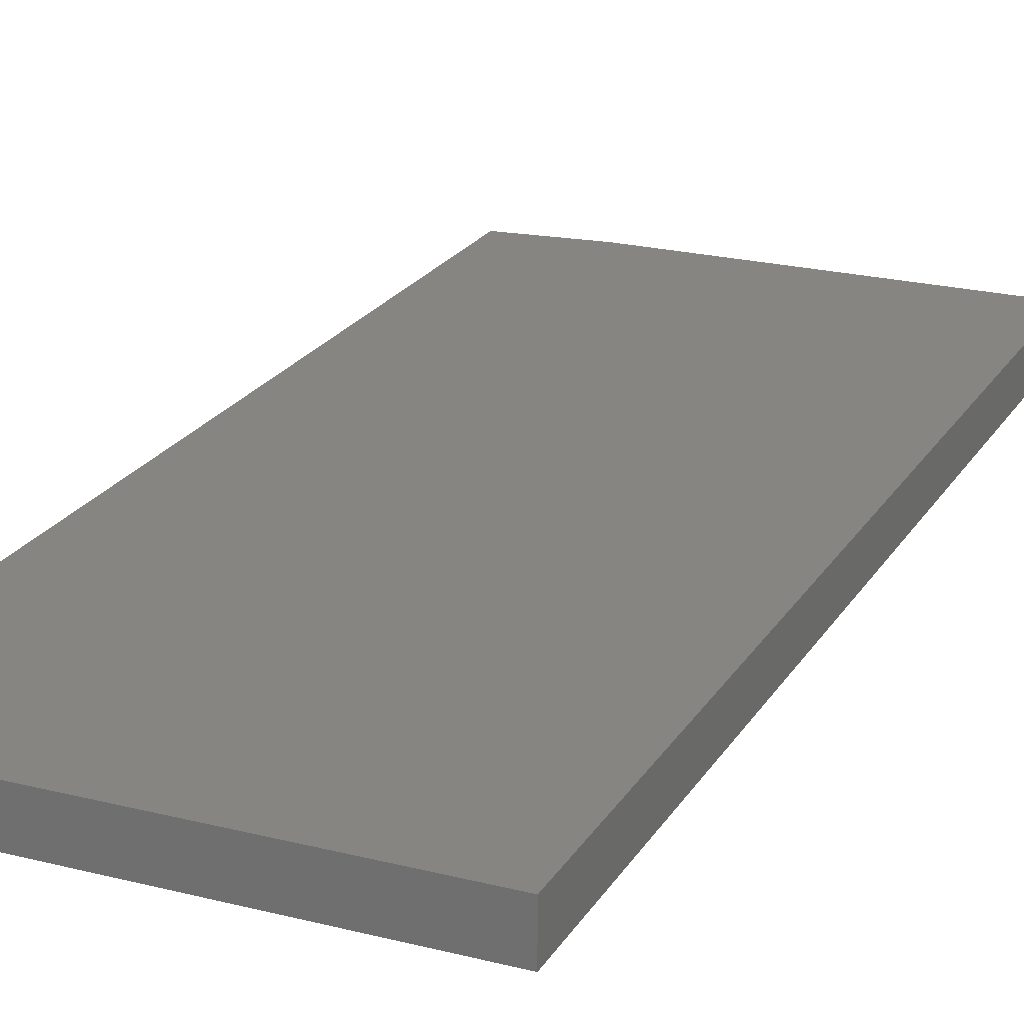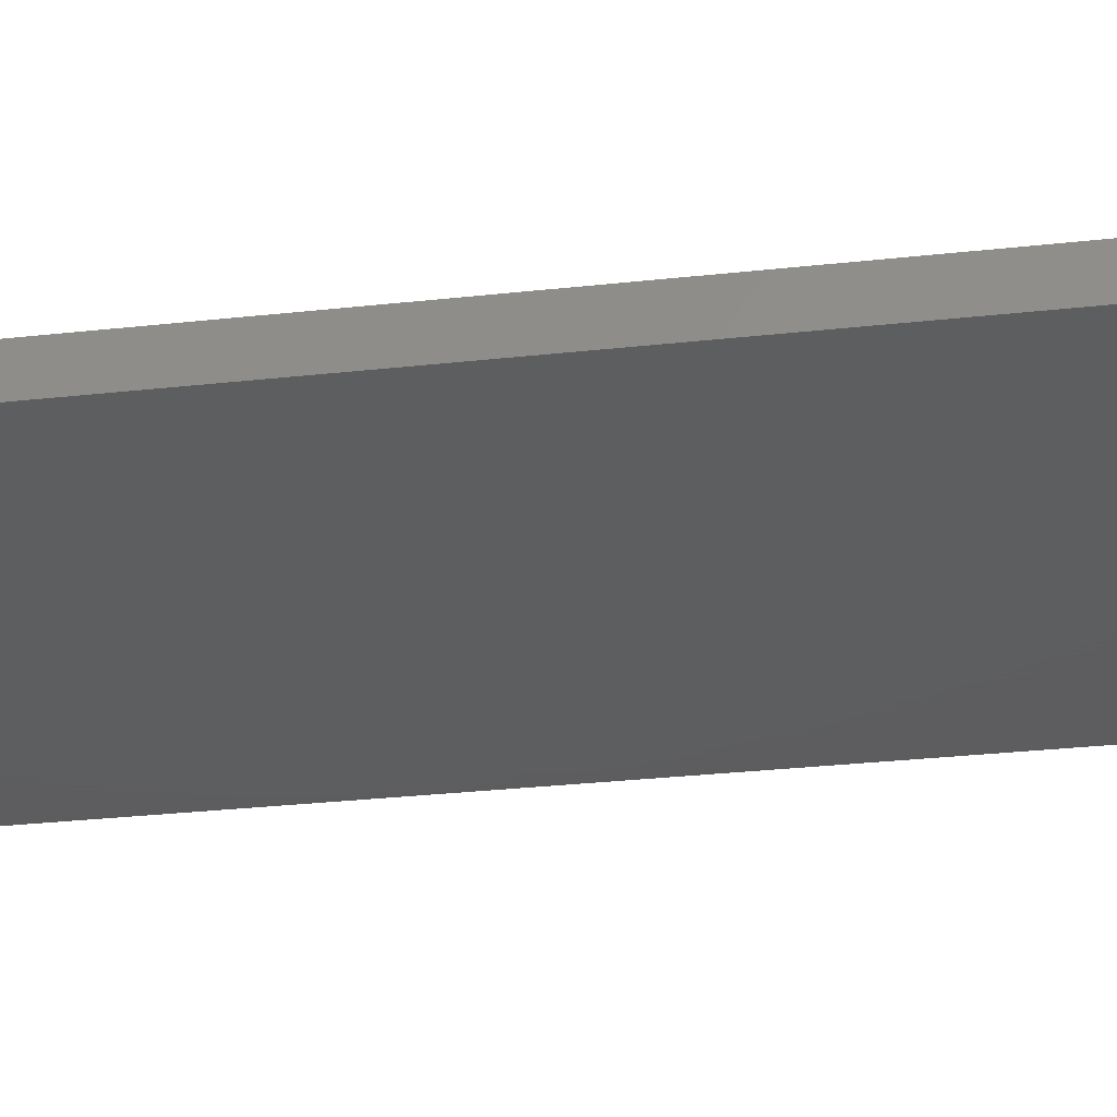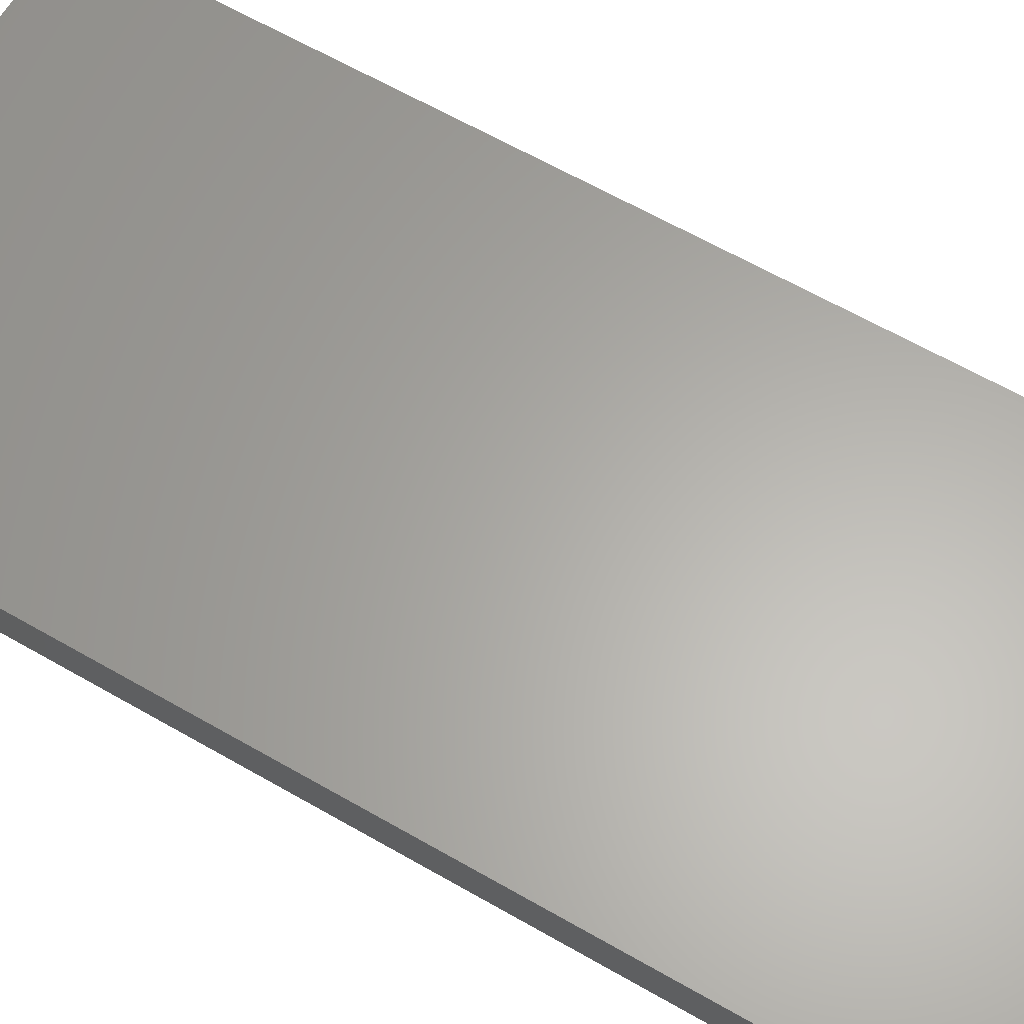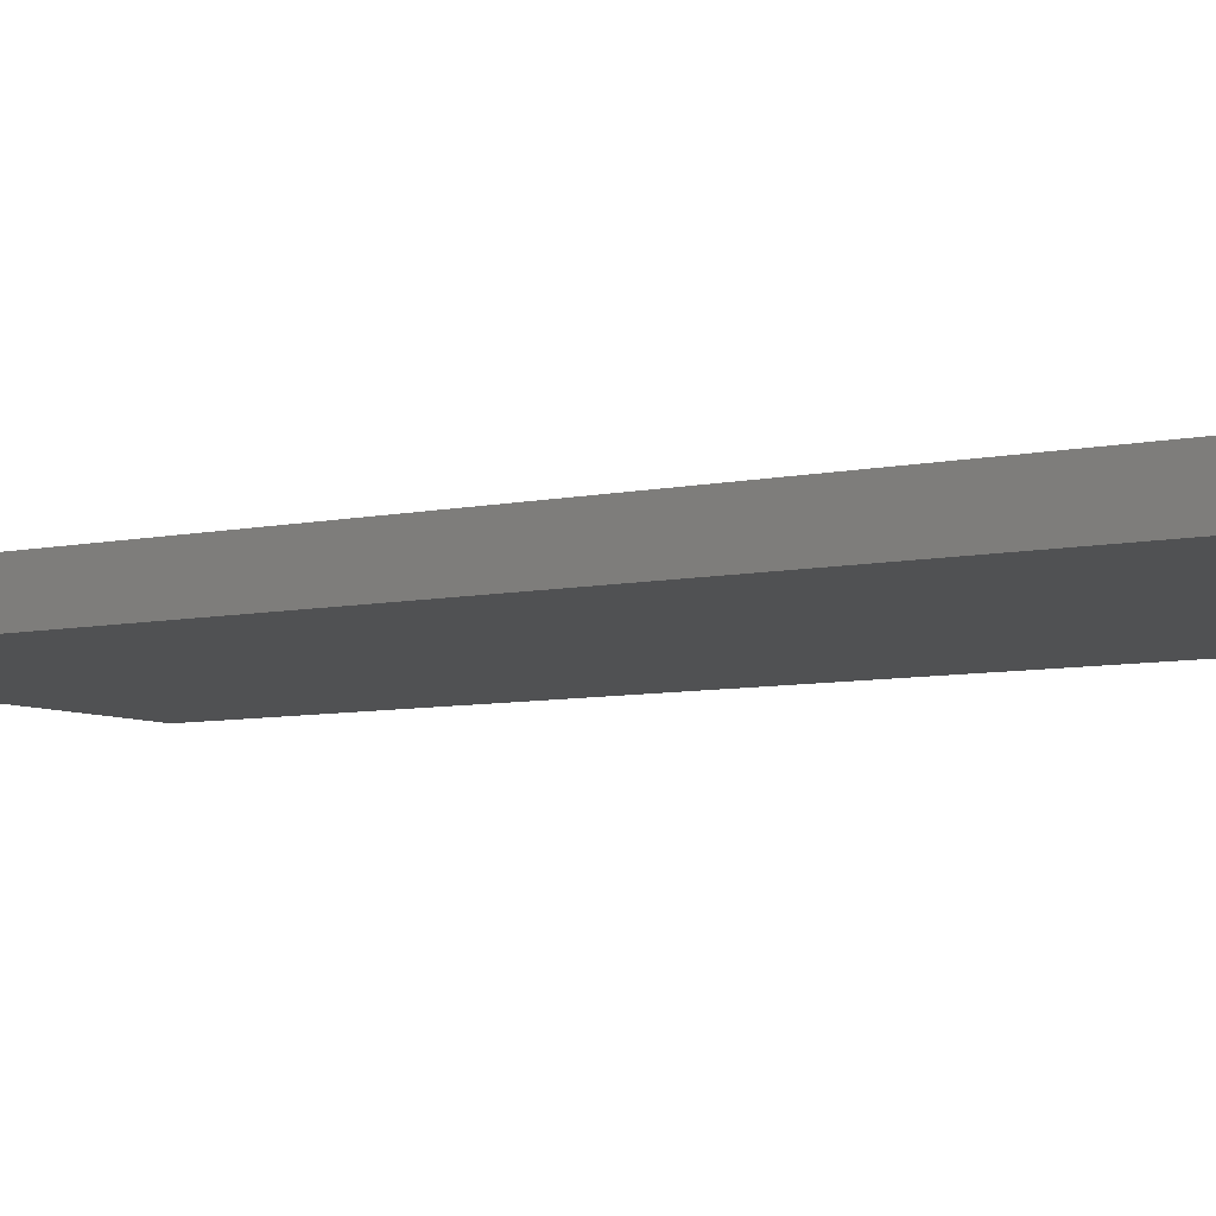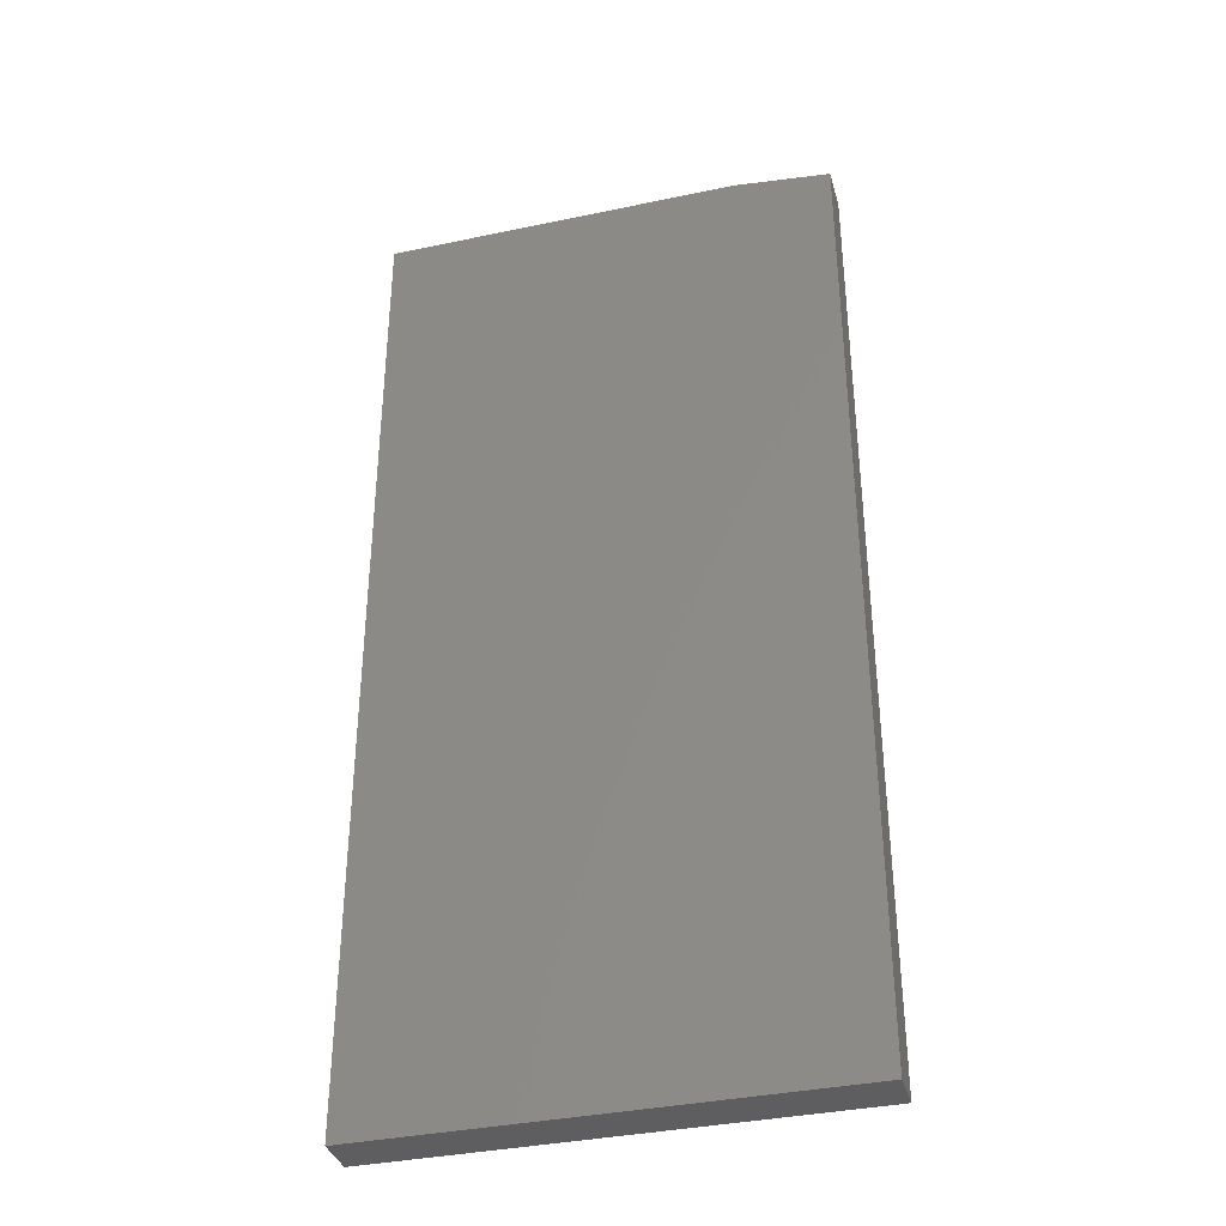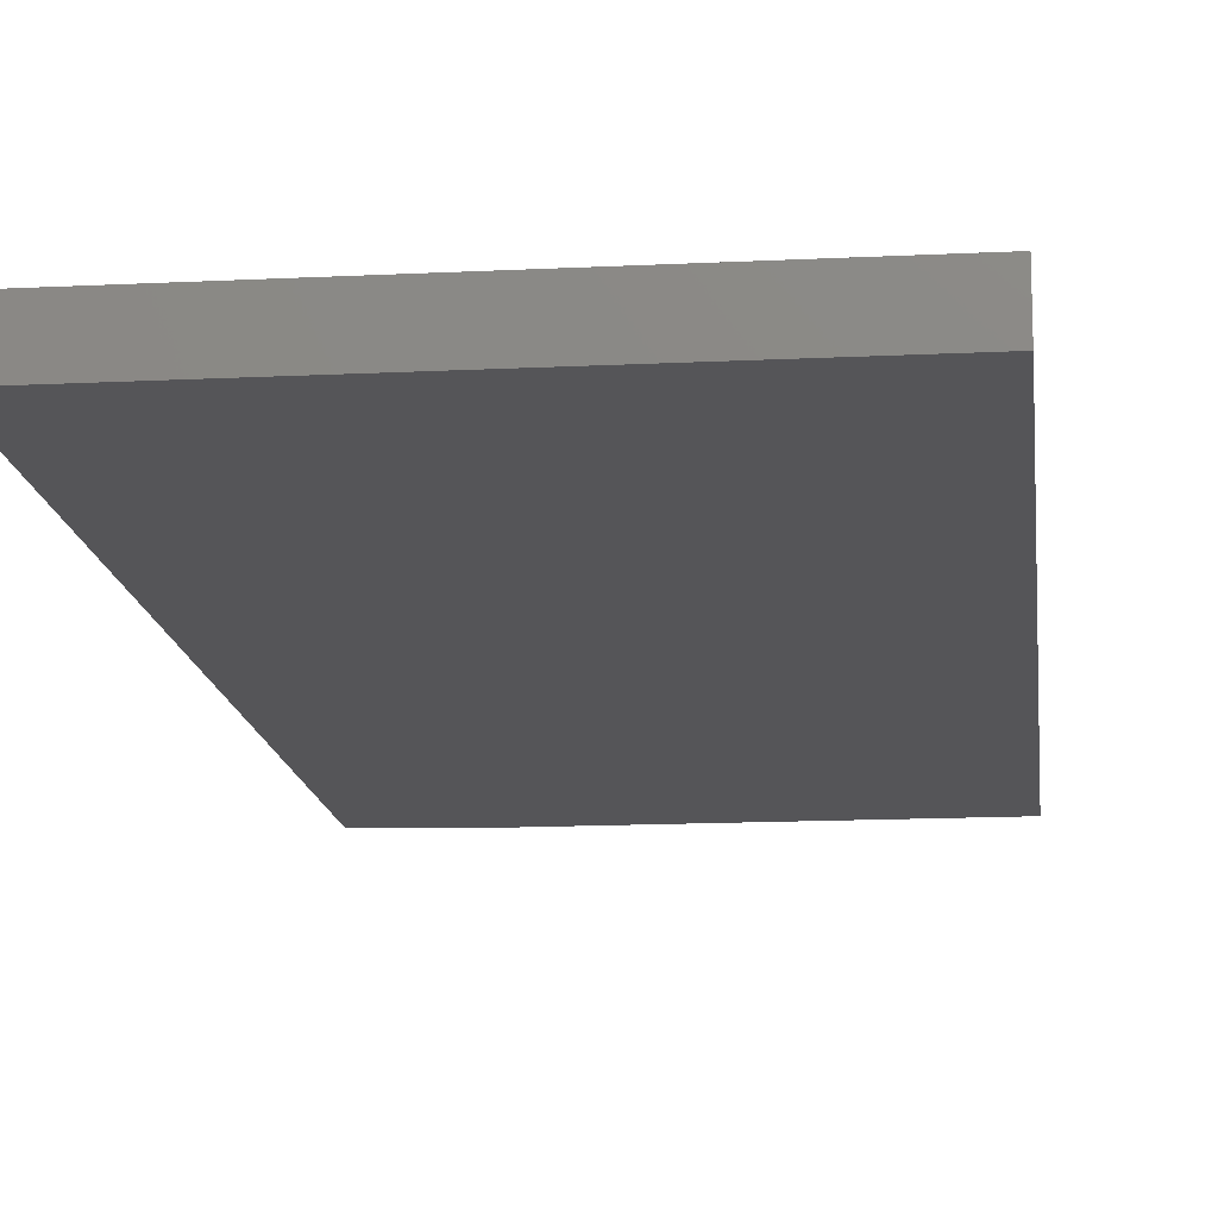
<metadata>
{"format":"stl","ext":"stl","renderer":"f3d","projection":"perspective","resolution":1024,"background":"white","views":[{"elev":22.3,"azim":-156.3,"up":"+Y"},{"elev":-33.2,"azim":-81.6,"up":"+Y"},{"elev":62.9,"azim":-59.7,"up":"+Y"},{"elev":-6.8,"azim":-57.0,"up":"+Y"},{"elev":-36.3,"azim":15.4,"up":"+Z"},{"elev":-14.3,"azim":-173.7,"up":"+Y"}]}
</metadata>
<code>
# stl→obj: 10 verts, 16 faces
v 0.3395 -0.03125 0.007895
v 0.6711 -0.03125 0.007895
v 0.3395 -0.03125 0.7184
v 0.6711 -0.03125 0.7106
v 0.6007 -0.03125 0.7184
v 0.6007 0 0.7184
v 0.6711 0 0.7106
v 0.3395 0 0.7184
v 0.6711 0 0.007895
v 0.3395 0 0.007895
f 1 2 3
f 3 2 4
f 3 4 5
f 6 7 8
f 8 7 9
f 8 9 10
f 5 6 3
f 3 6 8
f 2 9 4
f 4 9 7
f 5 4 6
f 6 4 7
f 3 8 1
f 1 8 10
f 1 10 2
f 2 10 9

</code>
